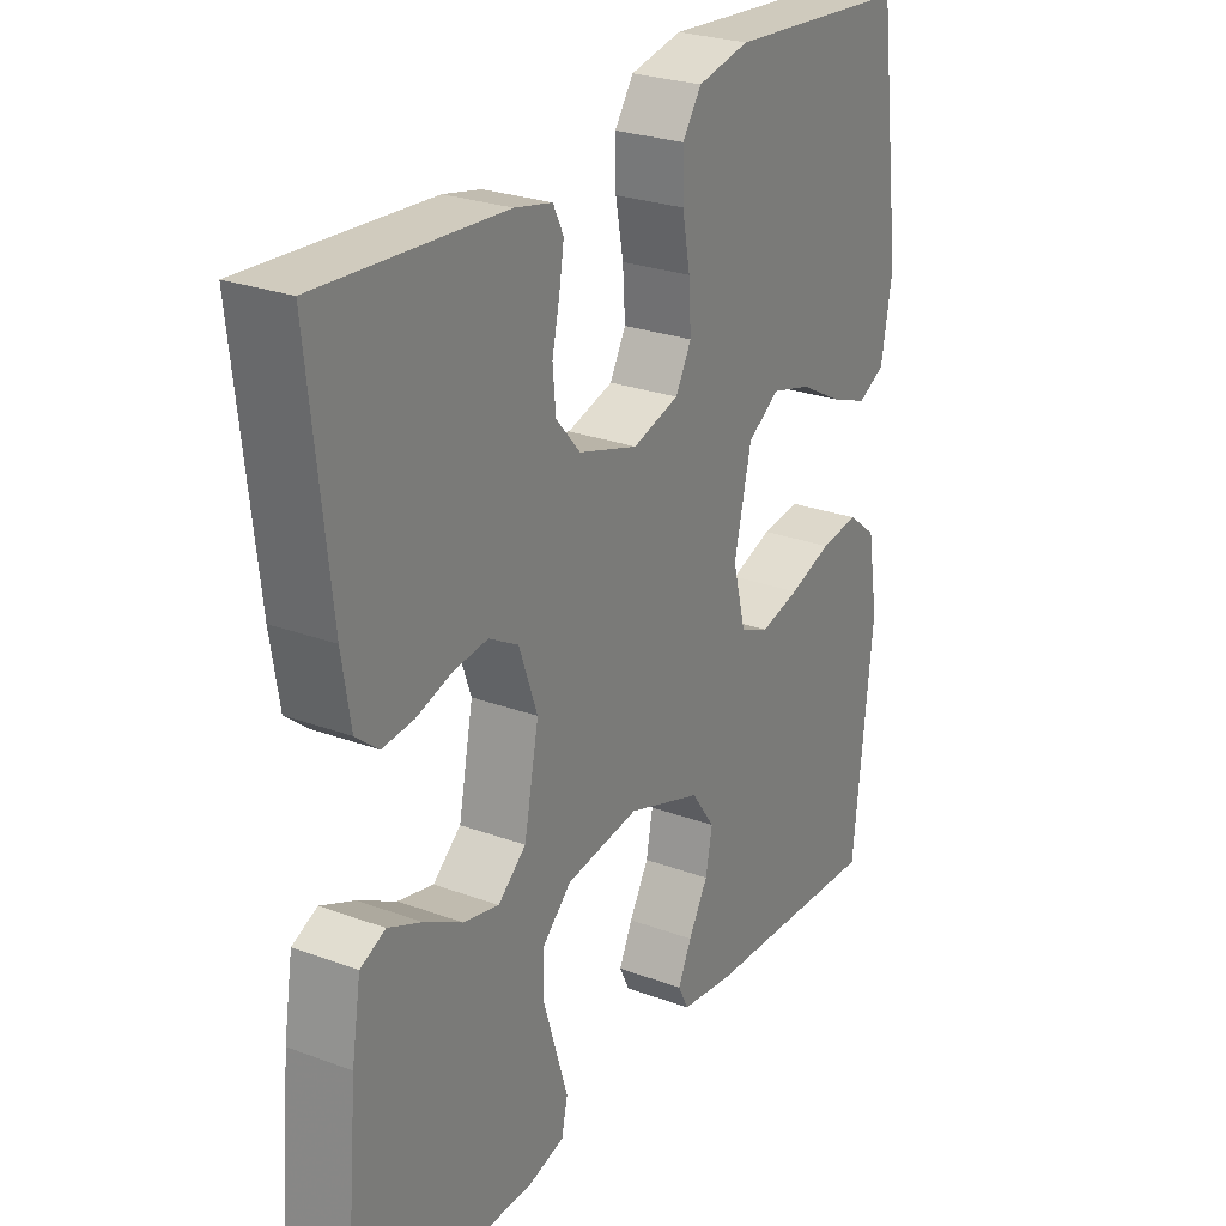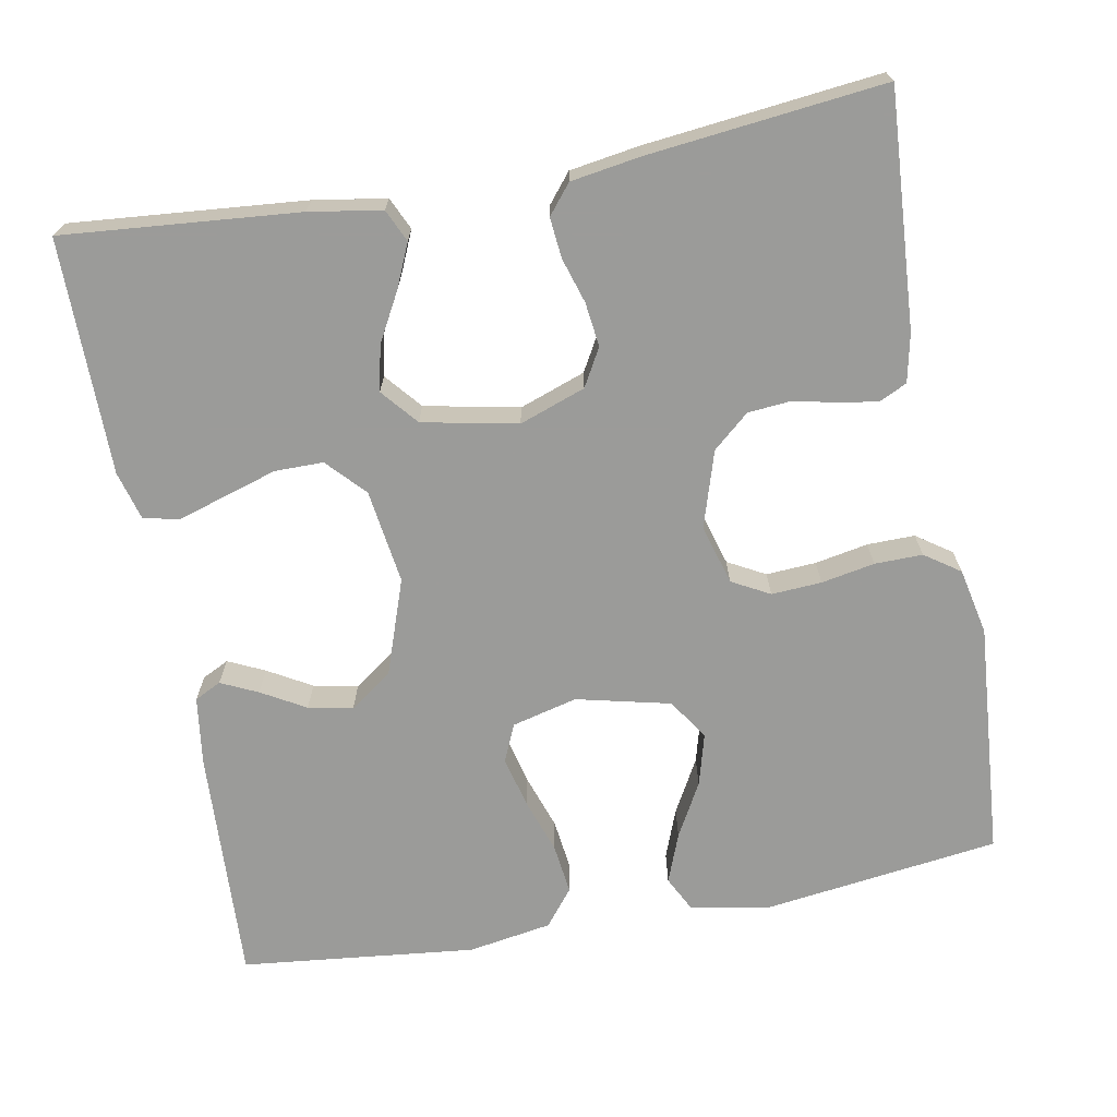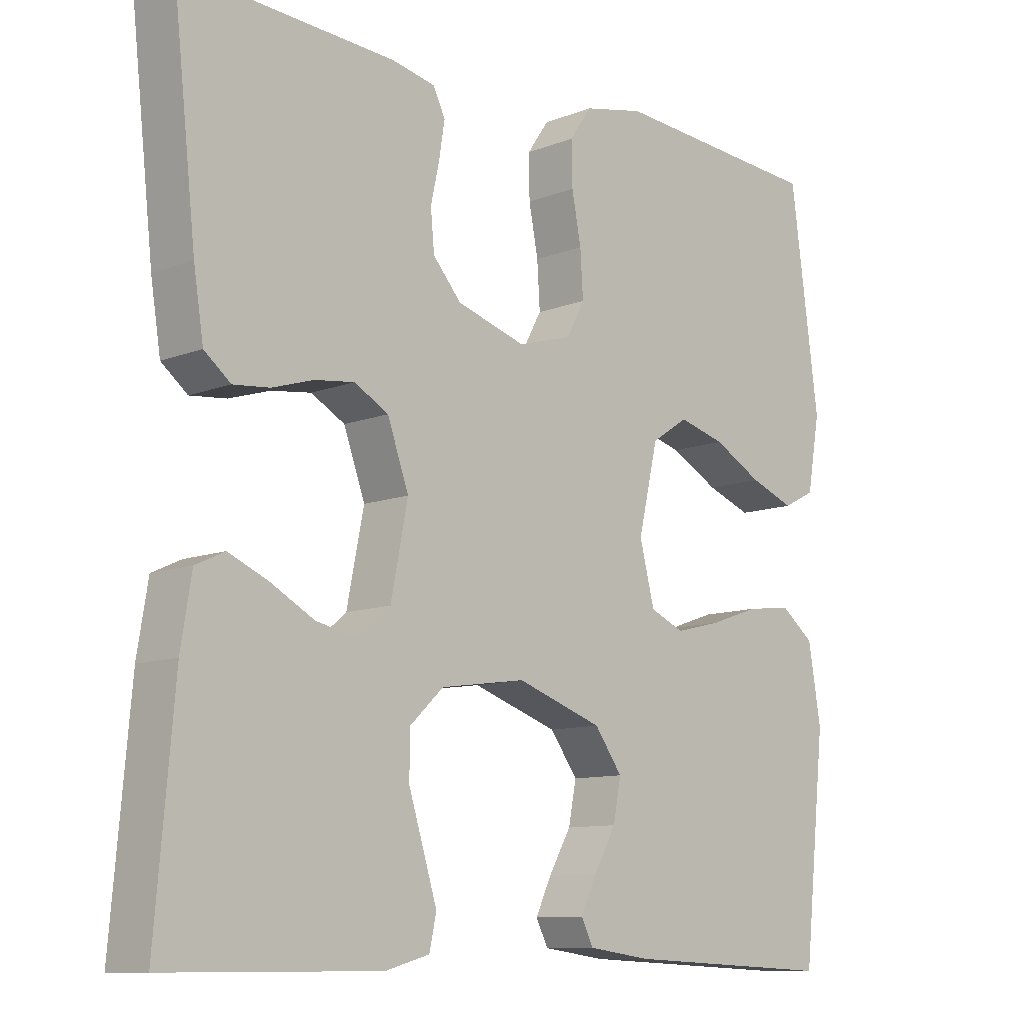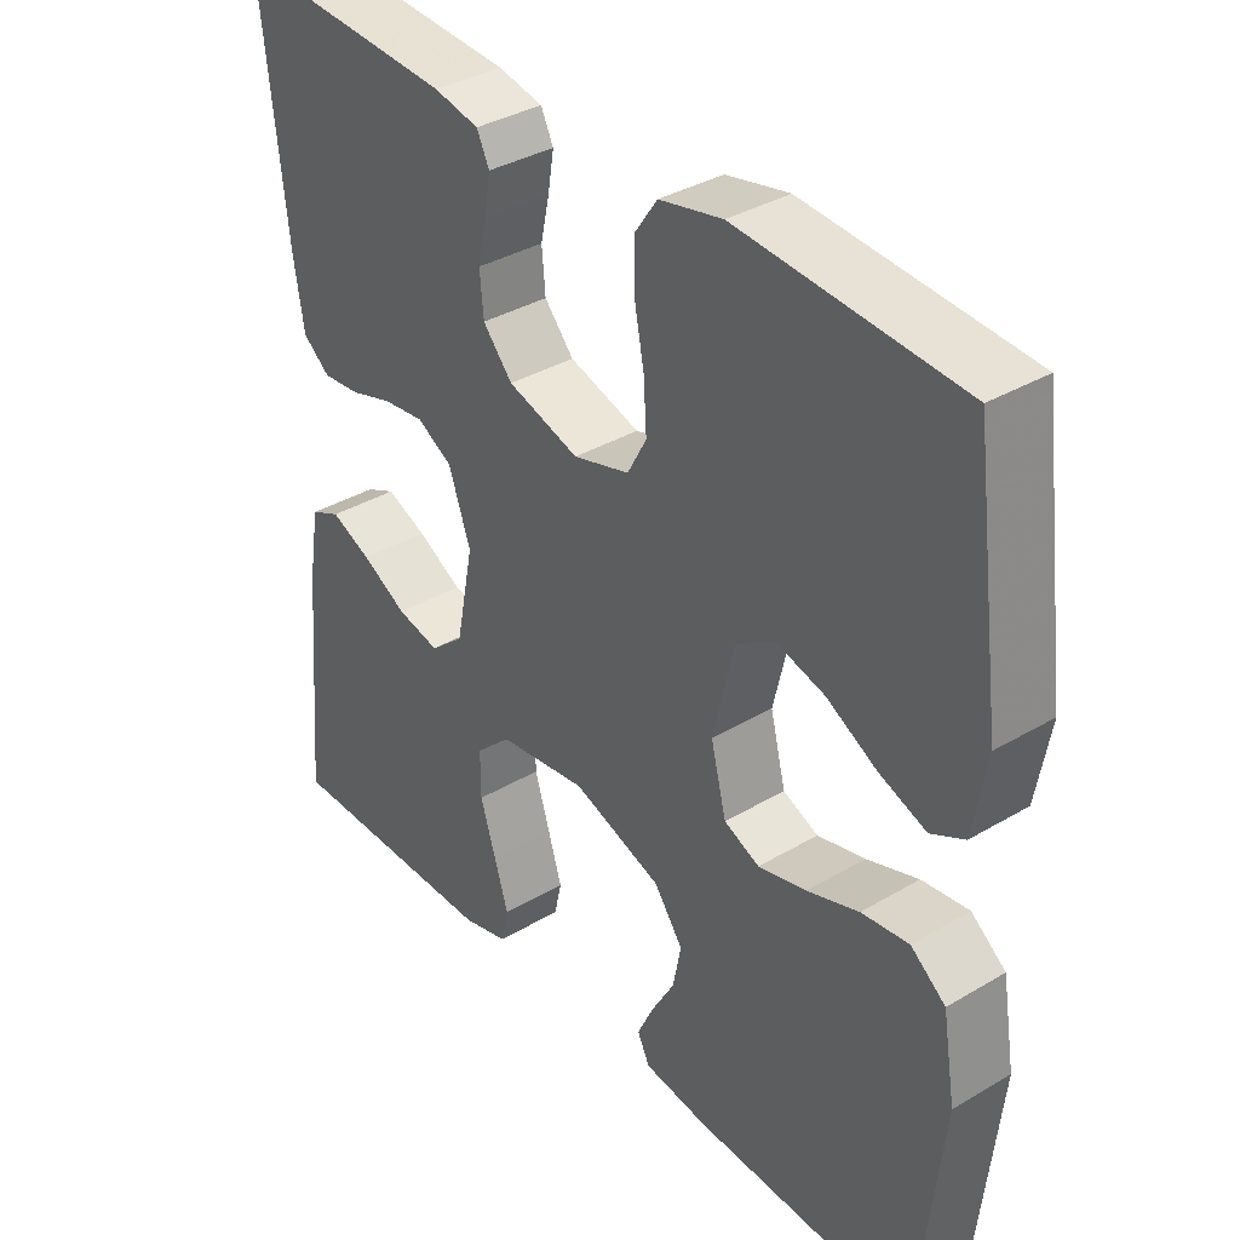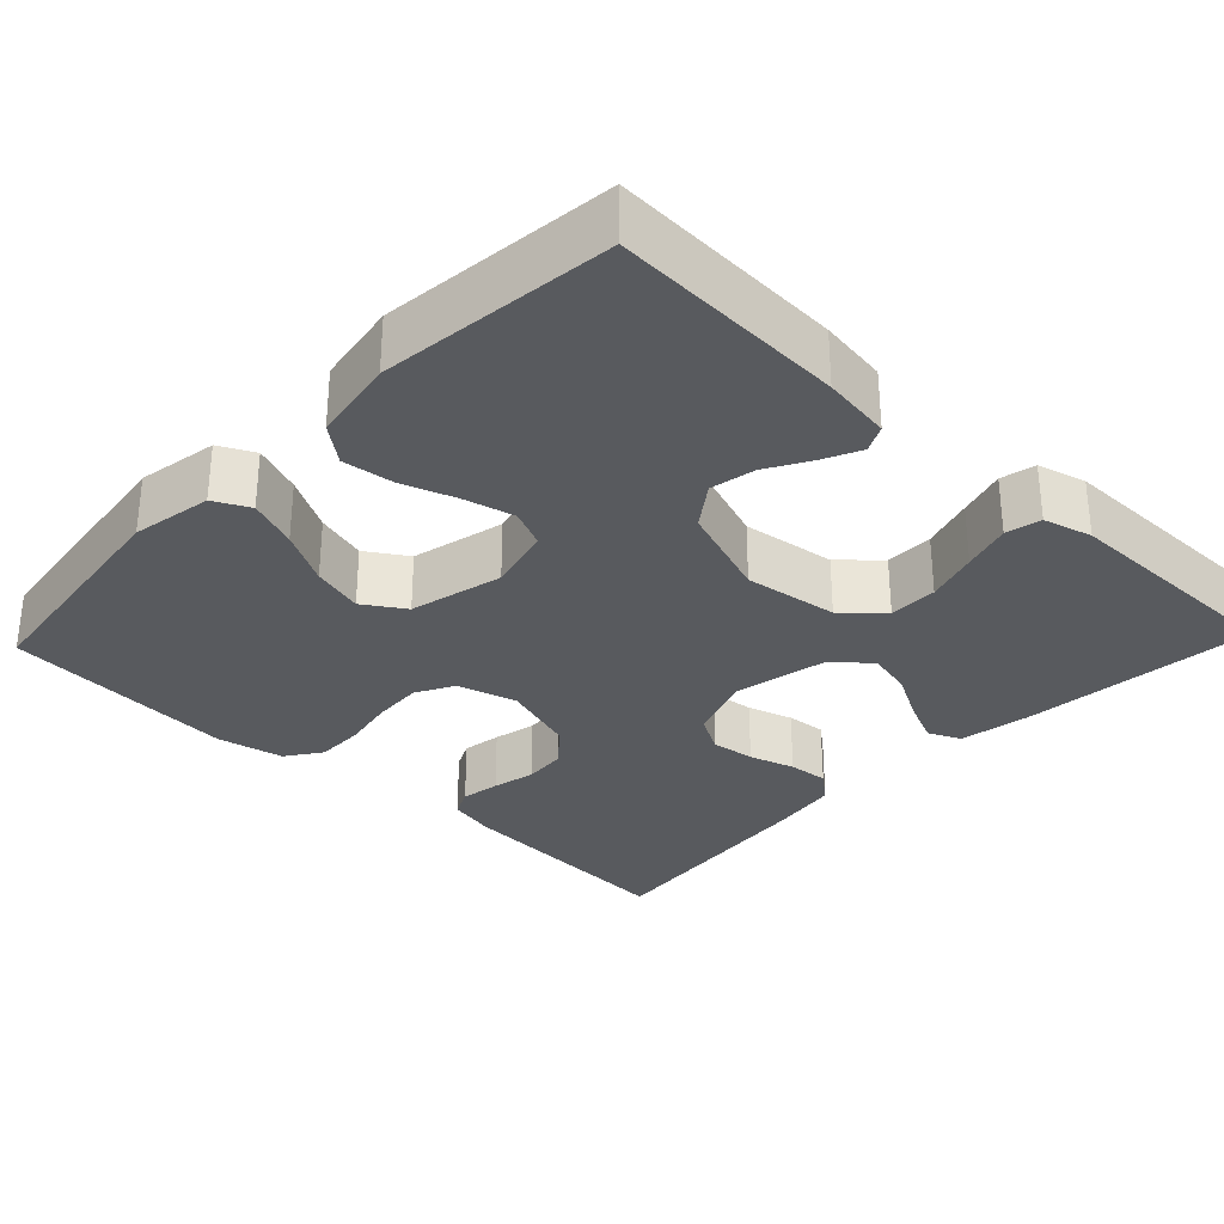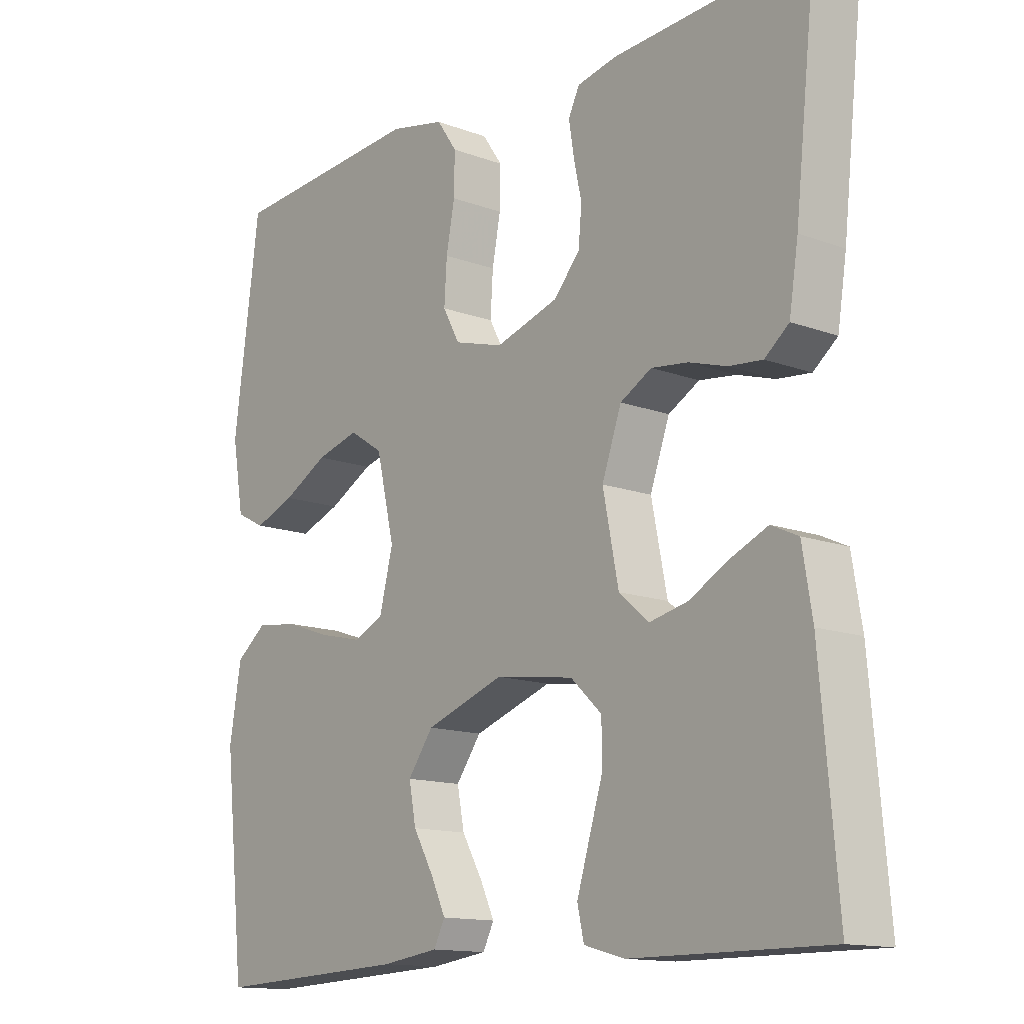
<metadata>
{"format":"obj","ext":"obj","renderer":"f3d","projection":"perspective","resolution":1024,"background":"white","views":[{"elev":26.2,"azim":-59.7,"up":"+Z"},{"elev":-69.6,"azim":-79.6,"up":"+Y"},{"elev":-10.3,"azim":-45.3,"up":"+Z"},{"elev":36.1,"azim":52.2,"up":"+Z"},{"elev":-30.9,"azim":136.3,"up":"+Y"},{"elev":-13.7,"azim":-129.7,"up":"+Z"}]}
</metadata>
<code>
v 0.5 0.07 0.5
v 0.54 0.07 0.2
v 0.522 0.07 0.097
v 0.477 0.07 0.074
v 0.414 0.07 0.098
v 0.345 0.07 0.136
v 0.279 0.07 0.154
v 0.227 0.07 0.12
v 0.199 0.07 0
v 0.22 0.07 -0.083
v 0.268 0.07 -0.104
v 0.333 0.07 -0.088
v 0.403 0.07 -0.064
v 0.467 0.07 -0.056
v 0.514 0.07 -0.093
v 0.532 0.07 -0.2
v 0.5 0.07 -0.5
v 0.2 0.07 -0.486
v 0.112 0.07 -0.474
v 0.095 0.07 -0.44
v 0.117 0.07 -0.393
v 0.149 0.07 -0.337
v 0.16 0.07 -0.28
v 0.121 0.07 -0.226
v 0 0.07 -0.184
v -0.12 0.07 -0.201
v -0.168 0.07 -0.246
v -0.168 0.07 -0.308
v -0.147 0.07 -0.375
v -0.128 0.07 -0.437
v -0.138 0.07 -0.482
v -0.2 0.07 -0.499
v -0.5 0.07 -0.5
v -0.474 0.07 -0.2
v -0.459 0.07 -0.108
v -0.418 0.07 -0.089
v -0.363 0.07 -0.113
v -0.301 0.07 -0.147
v -0.243 0.07 -0.16
v -0.197 0.07 -0.121
v -0.173 0.07 0
v -0.203 0.07 0.084
v -0.251 0.07 0.111
v -0.307 0.07 0.104
v -0.365 0.07 0.086
v -0.416 0.07 0.081
v -0.453 0.07 0.111
v -0.467 0.07 0.2
v -0.5 0.07 0.5
v -0.2 0.07 0.481
v -0.139 0.07 0.468
v -0.122 0.07 0.433
v -0.13 0.07 0.383
v -0.142 0.07 0.328
v -0.137 0.07 0.273
v -0.097 0.07 0.227
v 0 0.07 0.197
v 0.076 0.07 0.219
v 0.102 0.07 0.267
v 0.098 0.07 0.331
v 0.085 0.07 0.399
v 0.084 0.07 0.46
v 0.115 0.07 0.505
v 0.2 0.07 0.523
v 0.5 0 0.5
v 0.54 0 0.2
v 0.522 0 0.097
v 0.477 0 0.074
v 0.414 0 0.098
v 0.345 0 0.136
v 0.279 0 0.154
v 0.227 0 0.12
v 0.199 0 0
v 0.22 0 -0.083
v 0.268 0 -0.104
v 0.333 0 -0.088
v 0.403 0 -0.064
v 0.467 0 -0.056
v 0.514 0 -0.093
v 0.532 0 -0.2
v 0.5 0 -0.5
v 0.2 0 -0.486
v 0.112 0 -0.474
v 0.095 0 -0.44
v 0.117 0 -0.393
v 0.149 0 -0.337
v 0.16 0 -0.28
v 0.121 0 -0.226
v 0 0 -0.184
v -0.12 0 -0.201
v -0.168 0 -0.246
v -0.168 0 -0.308
v -0.147 0 -0.375
v -0.128 0 -0.437
v -0.138 0 -0.482
v -0.2 0 -0.499
v -0.5 0 -0.5
v -0.474 0 -0.2
v -0.459 0 -0.108
v -0.418 0 -0.089
v -0.363 0 -0.113
v -0.301 0 -0.147
v -0.243 0 -0.16
v -0.197 0 -0.121
v -0.173 0 0
v -0.203 0 0.084
v -0.251 0 0.111
v -0.307 0 0.104
v -0.365 0 0.086
v -0.416 0 0.081
v -0.453 0 0.111
v -0.467 0 0.2
v -0.5 0 0.5
v -0.2 0 0.481
v -0.139 0 0.468
v -0.122 0 0.433
v -0.13 0 0.383
v -0.142 0 0.328
v -0.137 0 0.273
v -0.097 0 0.227
v 0 0 0.197
v 0.076 0 0.219
v 0.102 0 0.267
v 0.098 0 0.331
v 0.085 0 0.399
v 0.084 0 0.46
v 0.115 0 0.505
v 0.2 0 0.523
f 4 5 6
f 3 4 6
f 2 3 6
f 1 2 6
f 64 1 6
f 63 64 6
f 62 63 6
f 61 62 6
f 60 61 6
f 59 60 6 7
f 58 59 7 8
f 57 58 8 9
f 56 57 9 10
f 52 53 54
f 51 52 54
f 50 51 54
f 49 50 54
f 48 49 54
f 47 48 54
f 46 47 54
f 45 46 54
f 44 45 54
f 43 44 54 55
f 42 43 55 56
f 36 37 38
f 35 36 38
f 34 35 38
f 33 34 38
f 32 33 38
f 31 32 38
f 30 31 38
f 29 30 38
f 28 29 38
f 27 28 38 39
f 26 27 39 40
f 20 21 22
f 19 20 22
f 18 19 22
f 17 18 22
f 16 17 22
f 15 16 22
f 14 15 22
f 13 14 22
f 12 13 22
f 11 12 22 23
f 10 11 23 24
f 10 24 25
f 56 10 25
f 42 56 25
f 41 42 25
f 25 26 40 41
f 70 69 68
f 70 68 67
f 70 67 66
f 70 66 65
f 70 65 128
f 70 128 127
f 70 127 126
f 70 126 125
f 70 125 124
f 71 70 124 123
f 72 71 123 122
f 73 72 122 121
f 74 73 121 120
f 118 117 116
f 118 116 115
f 118 115 114
f 118 114 113
f 118 113 112
f 118 112 111
f 118 111 110
f 118 110 109
f 118 109 108
f 119 118 108 107
f 120 119 107 106
f 102 101 100
f 102 100 99
f 102 99 98
f 102 98 97
f 102 97 96
f 102 96 95
f 102 95 94
f 102 94 93
f 102 93 92
f 103 102 92 91
f 104 103 91 90
f 86 85 84
f 86 84 83
f 86 83 82
f 86 82 81
f 86 81 80
f 86 80 79
f 86 79 78
f 86 78 77
f 86 77 76
f 87 86 76 75
f 88 87 75 74
f 89 88 74
f 89 74 120
f 89 120 106
f 89 106 105
f 105 104 90 89
f 1 65 66 2
f 2 66 67 3
f 3 67 68 4
f 4 68 69 5
f 5 69 70 6
f 6 70 71 7
f 7 71 72 8
f 8 72 73 9
f 9 73 74 10
f 10 74 75 11
f 11 75 76 12
f 12 76 77 13
f 13 77 78 14
f 14 78 79 15
f 15 79 80 16
f 16 80 81 17
f 17 81 82 18
f 18 82 83 19
f 19 83 84 20
f 20 84 85 21
f 21 85 86 22
f 22 86 87 23
f 23 87 88 24
f 24 88 89 25
f 25 89 90 26
f 26 90 91 27
f 27 91 92 28
f 28 92 93 29
f 29 93 94 30
f 30 94 95 31
f 31 95 96 32
f 32 96 97 33
f 33 97 98 34
f 34 98 99 35
f 35 99 100 36
f 36 100 101 37
f 37 101 102 38
f 38 102 103 39
f 39 103 104 40
f 40 104 105 41
f 41 105 106 42
f 42 106 107 43
f 43 107 108 44
f 44 108 109 45
f 45 109 110 46
f 46 110 111 47
f 47 111 112 48
f 48 112 113 49
f 49 113 114 50
f 50 114 115 51
f 51 115 116 52
f 52 116 117 53
f 53 117 118 54
f 54 118 119 55
f 55 119 120 56
f 56 120 121 57
f 57 121 122 58
f 58 122 123 59
f 59 123 124 60
f 60 124 125 61
f 61 125 126 62
f 62 126 127 63
f 63 127 128 64
f 64 128 65 1

</code>
